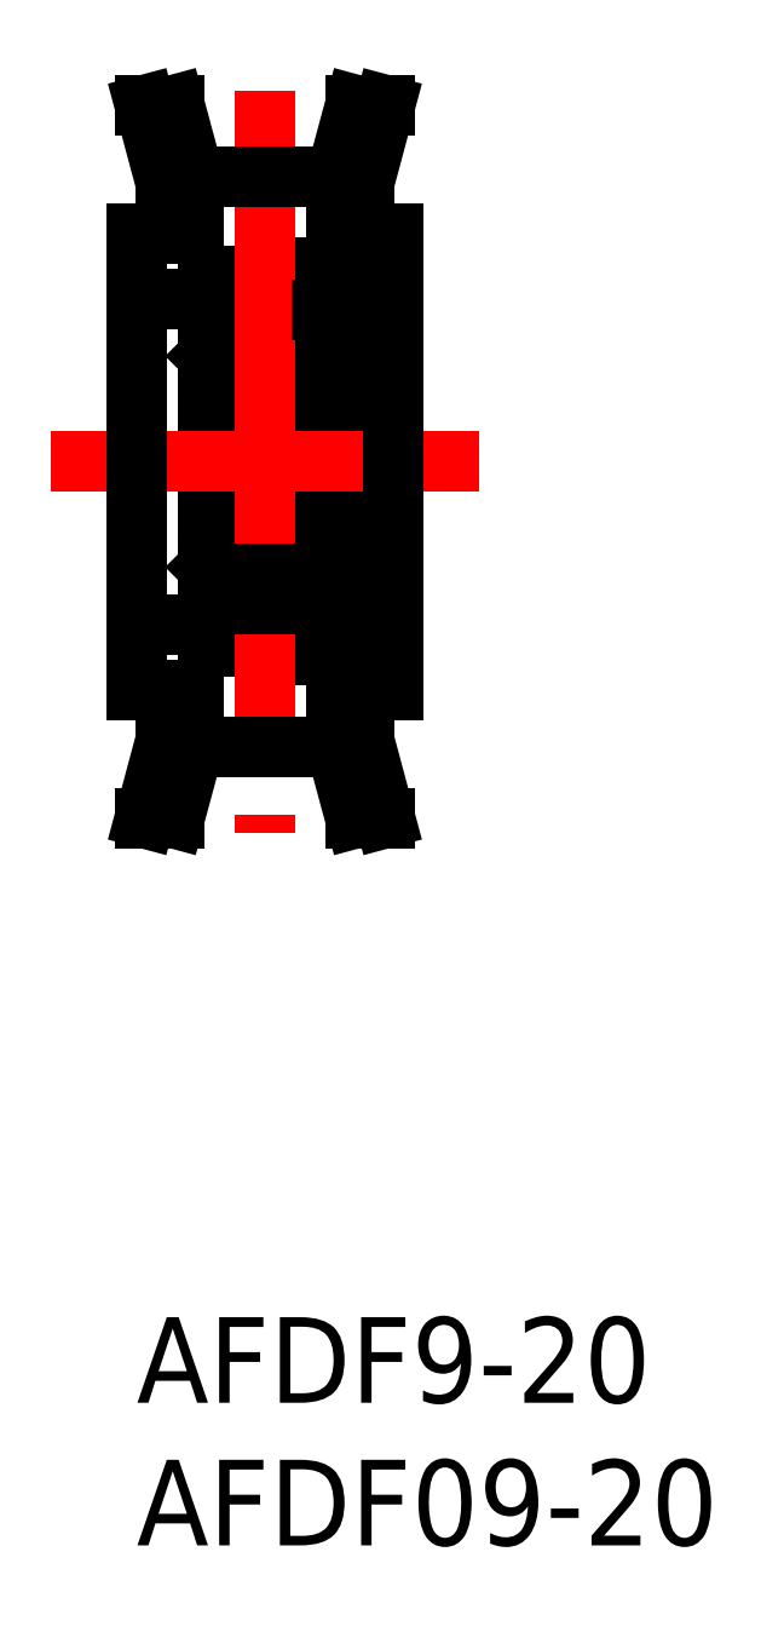
<metadata>
{"format":"dxf","ext":"dxf","renderer":"ezdxf+matplotlib","layout":"modelspace","background":"white","min_lineweight":24,"dpi":150}
</metadata>
<code>
0
SECTION
2
ENTITIES
0
TEXT
8
0
10
-2e-16
20
-3
30
0
40
3
1
AFDF9-20
11
0
21
0
31
0
73
     3
0
TEXT
8
0
10
-2e-16
20
-8
30
0
40
3
1
AFDF09-20
11
0
21
-5
31
0
73
     3
0
LINE
8
0
10
6.5
20
36.8
30
0
11
6.5
21
23.2
31
0
0
LINE
8
0
10
7.5
20
36.8
30
0
11
7.5
21
23.2
31
0
0
LINE
8
0
10
6.5
20
23.2
30
0
11
7.5
21
23.2
31
0
0
LINE
8
0
10
7.5
20
23.5
30
0
11
9
21
23.5
31
0
0
LINE
8
0
10
7.5
20
36.5
30
0
11
9
21
36.5
31
0
0
LINE
8
0
10
6.5
20
36.8
30
0
11
7.5
21
36.8
31
0
0
LINE
8
0
10
0
20
35.7
30
0
11
2.5
21
35.7
31
0
0
LINE
8
0
10
0
20
24.3
30
0
11
2.5
21
24.3
31
0
0
LINE
8
0
10
3.786
20
35.2
30
0
11
3.03
21
35.2
31
0
0
ARC
8
0
10
2.7
20
36.3
30
0
40
0.2
50
90
51
180
0
ARC
8
0
10
2.7
20
32.7
30
0
40
0.2
50
180
51
270
0
LINE
8
0
10
3.786
20
33.8
30
0
11
2.6
21
33.8
31
0
0
LINE
8
0
10
2.6
20
33.8
30
0
11
2.5
21
33.7
31
0
0
LINE
8
0
10
2.96
20
35.66
30
0
11
2.96
21
35.16
31
0
0
LINE
8
0
10
2.96
20
35.16
30
0
11
2.876
21
35.1
31
0
0
LINE
8
0
10
2.876
20
35.1
30
0
11
2.876
21
33.87
31
0
0
LINE
8
0
10
2.876
20
33.87
30
0
11
2.916
21
33.87
31
0
0
LINE
8
0
10
2.916
20
33.87
30
0
11
2.916
21
35.08
31
0
0
LINE
8
0
10
2.916
20
35.08
30
0
11
3
21
35.14
31
0
0
LINE
8
0
10
3
20
35.14
30
0
11
3
21
35.66
31
0
0
ARC
8
0
10
2.9
20
35.66
30
0
40
0.1
50
360
51
123.5
0
LINE
8
0
10
2.845
20
35.75
30
0
11
2.752
21
35.68
31
0
0
ARC
8
0
10
2.78
20
35.64
30
0
40
0.05
50
123.5
51
226.1
0
LINE
8
0
10
2.745
20
35.61
30
0
11
2.77
21
35.58
31
0
0
LINE
8
0
10
2.77
20
35.58
30
0
11
2.798
21
35.61
31
0
0
LINE
8
0
10
2.798
20
35.61
30
0
11
2.773
21
35.64
31
0
0
ARC
8
0
10
2.78
20
35.64
30
0
40
0.01001
50
123.6
51
226.1
0
LINE
8
0
10
2.774
20
35.65
30
0
11
2.867
21
35.71
31
0
0
ARC
8
0
10
2.9
20
35.66
30
0
40
0.06
50
360
51
123.5
0
LINE
8
0
10
2.73
20
35.65
30
0
11
2.53
21
35.65
31
0
0
LINE
8
0
10
2.5
20
35.68
30
0
11
2.53
21
35.65
31
0
0
LINE
8
0
10
3.03
20
35.2
30
0
11
3
21
35.23
31
0
0
CIRCLE
8
0
10
4.5
20
34.5
30
0
40
1
0
LINE
8
0
10
2.7
20
32.5
30
0
11
6.3
21
32.5
31
0
0
LINE
8
0
10
5.214
20
35.2
30
0
11
5.97
21
35.2
31
0
0
LINE
8
0
10
2.7
20
36.5
30
0
11
6.3
21
36.5
31
0
0
ARC
8
0
10
6.3
20
36.3
30
0
40
0.2
50
360
51
90
0
ARC
8
0
10
6.3
20
32.7
30
0
40
0.2
50
270
51
360
0
LINE
8
0
10
5.214
20
33.8
30
0
11
6.4
21
33.8
31
0
0
LINE
8
0
10
6.4
20
33.8
30
0
11
6.5
21
33.7
31
0
0
LINE
8
0
10
6.04
20
35.66
30
0
11
6.04
21
35.16
31
0
0
LINE
8
0
10
6.04
20
35.16
30
0
11
6.124
21
35.1
31
0
0
LINE
8
0
10
6.124
20
35.1
30
0
11
6.124
21
33.87
31
0
0
LINE
8
0
10
6.124
20
33.87
30
0
11
6.084
21
33.87
31
0
0
LINE
8
0
10
6.084
20
33.87
30
0
11
6.084
21
35.08
31
0
0
LINE
8
0
10
6.084
20
35.08
30
0
11
6
21
35.14
31
0
0
LINE
8
0
10
6
20
35.14
30
0
11
6
21
35.66
31
0
0
ARC
8
0
10
6.1
20
35.66
30
0
40
0.1
50
56.48
51
180
0
LINE
8
0
10
6.155
20
35.75
30
0
11
6.248
21
35.68
31
0
0
ARC
8
0
10
6.22
20
35.64
30
0
40
0.05
50
313.9
51
56.48
0
LINE
8
0
10
6.255
20
35.61
30
0
11
6.23
21
35.58
31
0
0
LINE
8
0
10
6.23
20
35.58
30
0
11
6.202
21
35.61
31
0
0
LINE
8
0
10
6.202
20
35.61
30
0
11
6.227
21
35.64
31
0
0
ARC
8
0
10
6.22
20
35.64
30
0
40
0.01001
50
313.9
51
56.44
0
LINE
8
0
10
6.226
20
35.65
30
0
11
6.133
21
35.71
31
0
0
ARC
8
0
10
6.1
20
35.66
30
0
40
0.06
50
56.48
51
180
0
LINE
8
0
10
6.27
20
35.65
30
0
11
6.47
21
35.65
31
0
0
LINE
8
0
10
6.5
20
35.68
30
0
11
6.47
21
35.65
31
0
0
LINE
8
0
10
5.97
20
35.2
30
0
11
6
21
35.23
31
0
0
LINE
8
0
10
3.786
20
24.8
30
0
11
3.03
21
24.8
31
0
0
ARC
8
0
10
2.7
20
23.7
30
0
40
0.2
50
180
51
270
0
LINE
8
0
10
2.5
20
23.7
30
0
11
2.5
21
36.3
31
0
0
ARC
8
0
10
2.7
20
27.3
30
0
40
0.2
50
90
51
180
0
LINE
8
0
10
3.786
20
26.2
30
0
11
2.6
21
26.2
31
0
0
LINE
8
0
10
2.6
20
26.2
30
0
11
2.5
21
26.3
31
0
0
LINE
8
0
10
2.96
20
24.34
30
0
11
2.96
21
24.84
31
0
0
LINE
8
0
10
2.96
20
24.84
30
0
11
2.876
21
24.9
31
0
0
LINE
8
0
10
2.876
20
24.9
30
0
11
2.876
21
26.13
31
0
0
LINE
8
0
10
2.876
20
26.13
30
0
11
2.916
21
26.13
31
0
0
LINE
8
0
10
2.916
20
26.13
30
0
11
2.916
21
24.92
31
0
0
LINE
8
0
10
2.916
20
24.92
30
0
11
3
21
24.86
31
0
0
LINE
8
0
10
3
20
24.86
30
0
11
3
21
24.34
31
0
0
ARC
8
0
10
2.9
20
24.34
30
0
40
0.1
50
236.5
51
0.002112
0
LINE
8
0
10
2.845
20
24.25
30
0
11
2.752
21
24.32
31
0
0
ARC
8
0
10
2.78
20
24.36
30
0
40
0.05
50
133.9
51
236.5
0
LINE
8
0
10
2.745
20
24.39
30
0
11
2.77
21
24.42
31
0
0
LINE
8
0
10
2.77
20
24.42
30
0
11
2.798
21
24.39
31
0
0
LINE
8
0
10
2.798
20
24.39
30
0
11
2.773
21
24.36
31
0
0
ARC
8
0
10
2.78
20
24.36
30
0
40
0.01001
50
133.9
51
236.4
0
LINE
8
0
10
2.774
20
24.35
30
0
11
2.867
21
24.29
31
0
0
ARC
8
0
10
2.9
20
24.34
30
0
40
0.06
50
236.5
51
0.001141
0
LINE
8
0
10
2.73
20
24.35
30
0
11
2.53
21
24.35
31
0
0
LINE
8
0
10
2.5
20
24.32
30
0
11
2.53
21
24.35
31
0
0
LINE
8
0
10
3.03
20
24.8
30
0
11
3
21
24.77
31
0
0
CIRCLE
8
0
10
4.5
20
25.5
30
0
40
1
0
LINE
8
0
10
2.7
20
27.5
30
0
11
6.3
21
27.5
31
0
0
LINE
8
0
10
5.214
20
24.8
30
0
11
5.97
21
24.8
31
0
0
LINE
8
0
10
2.7
20
23.5
30
0
11
6.3
21
23.5
31
0
0
ARC
8
0
10
6.3
20
23.7
30
0
40
0.2
50
270
51
5.315e-07
0
ARC
8
0
10
6.3
20
27.3
30
0
40
0.2
50
5.315e-07
51
90
0
LINE
8
0
10
5.214
20
26.2
30
0
11
6.4
21
26.2
31
0
0
LINE
8
0
10
6.4
20
26.2
30
0
11
6.5
21
26.3
31
0
0
LINE
8
0
10
6.04
20
24.34
30
0
11
6.04
21
24.84
31
0
0
LINE
8
0
10
6.04
20
24.84
30
0
11
6.124
21
24.9
31
0
0
LINE
8
0
10
6.124
20
24.9
30
0
11
6.124
21
26.13
31
0
0
LINE
8
0
10
6.124
20
26.13
30
0
11
6.084
21
26.13
31
0
0
LINE
8
0
10
6.084
20
26.13
30
0
11
6.084
21
24.92
31
0
0
LINE
8
0
10
6.084
20
24.92
30
0
11
6
21
24.86
31
0
0
LINE
8
0
10
6
20
24.86
30
0
11
6
21
24.34
31
0
0
ARC
8
0
10
6.1
20
24.34
30
0
40
0.1
50
180
51
303.5
0
LINE
8
0
10
6.155
20
24.25
30
0
11
6.248
21
24.32
31
0
0
ARC
8
0
10
6.22
20
24.36
30
0
40
0.05
50
303.5
51
46.06
0
LINE
8
0
10
6.255
20
24.39
30
0
11
6.23
21
24.42
31
0
0
LINE
8
0
10
6.23
20
24.42
30
0
11
6.202
21
24.39
31
0
0
LINE
8
0
10
6.202
20
24.39
30
0
11
6.227
21
24.36
31
0
0
ARC
8
0
10
6.22
20
24.36
30
0
40
0.01001
50
303.6
51
46.1
0
LINE
8
0
10
6.226
20
24.35
30
0
11
6.133
21
24.29
31
0
0
ARC
8
0
10
6.1
20
24.34
30
0
40
0.06
50
180
51
303.5
0
LINE
8
0
10
6.27
20
24.35
30
0
11
6.47
21
24.35
31
0
0
LINE
8
0
10
6.5
20
24.32
30
0
11
6.47
21
24.35
31
0
0
LINE
8
0
10
5.97
20
24.8
30
0
11
6
21
24.77
31
0
0
LINE
8
CENTER
10
-3
20
30
30
0
11
12
21
30
31
0
0
LINE
8
CENTER
10
4.5
20
43
30
0
11
4.5
21
17
31
0
0
LINE
8
0
10
2
20
20
30
0
11
7
21
20
31
0
0
LINE
8
0
10
2
20
40
30
0
11
7
21
40
31
0
0
LINE
8
0
10
8
20
22
30
0
11
8
21
20.15
31
0
0
LINE
8
0
10
8
20
20.15
30
0
11
8.711
21
17.5
31
0
0
LINE
8
0
10
8.711
20
17.5
30
0
11
7.675
21
17.5
31
0
0
LINE
8
0
10
7.675
20
17.5
30
0
11
7
21
20
31
0
0
LINE
8
0
10
7
20
20
30
0
11
7
21
22
31
0
0
LINE
8
0
10
7
20
22
30
0
11
9
21
22
31
0
0
LINE
8
0
10
9
20
22
30
0
11
9
21
38
31
0
0
LINE
8
0
10
9
20
38
30
0
11
7
21
38
31
0
0
LINE
8
0
10
7
20
38
30
0
11
7
21
40
31
0
0
LINE
8
0
10
7
20
40
30
0
11
7.675
21
42.5
31
0
0
LINE
8
0
10
7.675
20
42.5
30
0
11
8.711
21
42.5
31
0
0
LINE
8
0
10
8.711
20
42.5
30
0
11
8
21
39.85
31
0
0
LINE
8
0
10
8
20
39.85
30
0
11
8
21
38
31
0
0
LINE
8
0
10
1
20
22
30
0
11
1
21
20.15
31
0
0
LINE
8
0
10
1
20
20.15
30
0
11
0.2895
21
17.5
31
0
0
LINE
8
0
10
0.2895
20
17.5
30
0
11
1.325
21
17.5
31
0
0
LINE
8
0
10
1.325
20
17.5
30
0
11
2
21
20
31
0
0
LINE
8
0
10
2
20
20
30
0
11
2
21
22
31
0
0
LINE
8
0
10
2
20
22
30
0
11
0
21
22
31
0
0
LINE
8
0
10
0
20
22
30
0
11
0
21
38
31
0
0
LINE
8
0
10
0
20
38
30
0
11
2
21
38
31
0
0
LINE
8
0
10
2
20
38
30
0
11
2
21
40
31
0
0
LINE
8
0
10
2
20
40
30
0
11
1.325
21
42.5
31
0
0
LINE
8
0
10
1.325
20
42.5
30
0
11
0.2895
21
42.5
31
0
0
LINE
8
0
10
0.2895
20
42.5
30
0
11
1
21
39.85
31
0
0
LINE
8
0
10
1
20
39.85
30
0
11
1
21
38
31
0
0
LINE
8
0
10
6.5
20
26
30
0
11
7.5
21
26
31
0
0
LINE
8
0
10
6.5
20
35.3
30
0
11
7.5
21
35.3
31
0
0
ENDSEC
0
EOF

</code>
